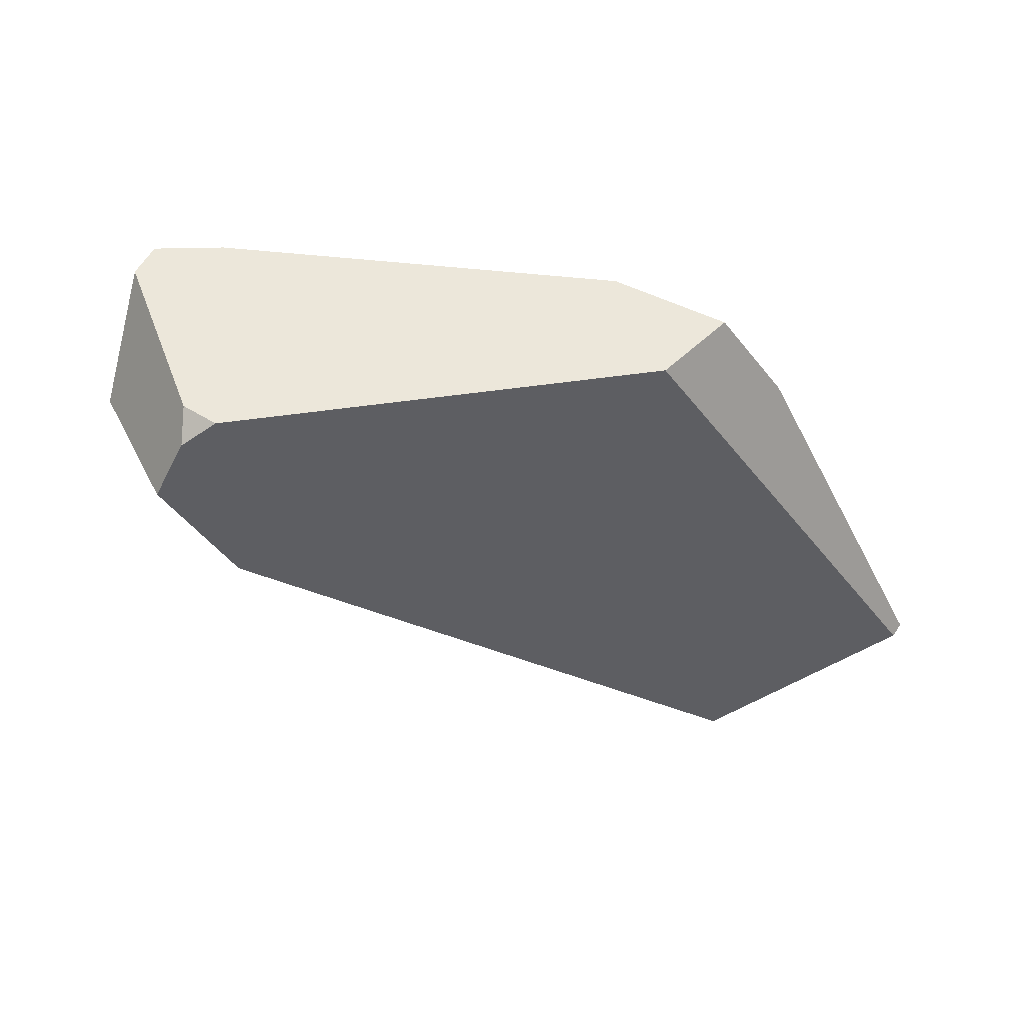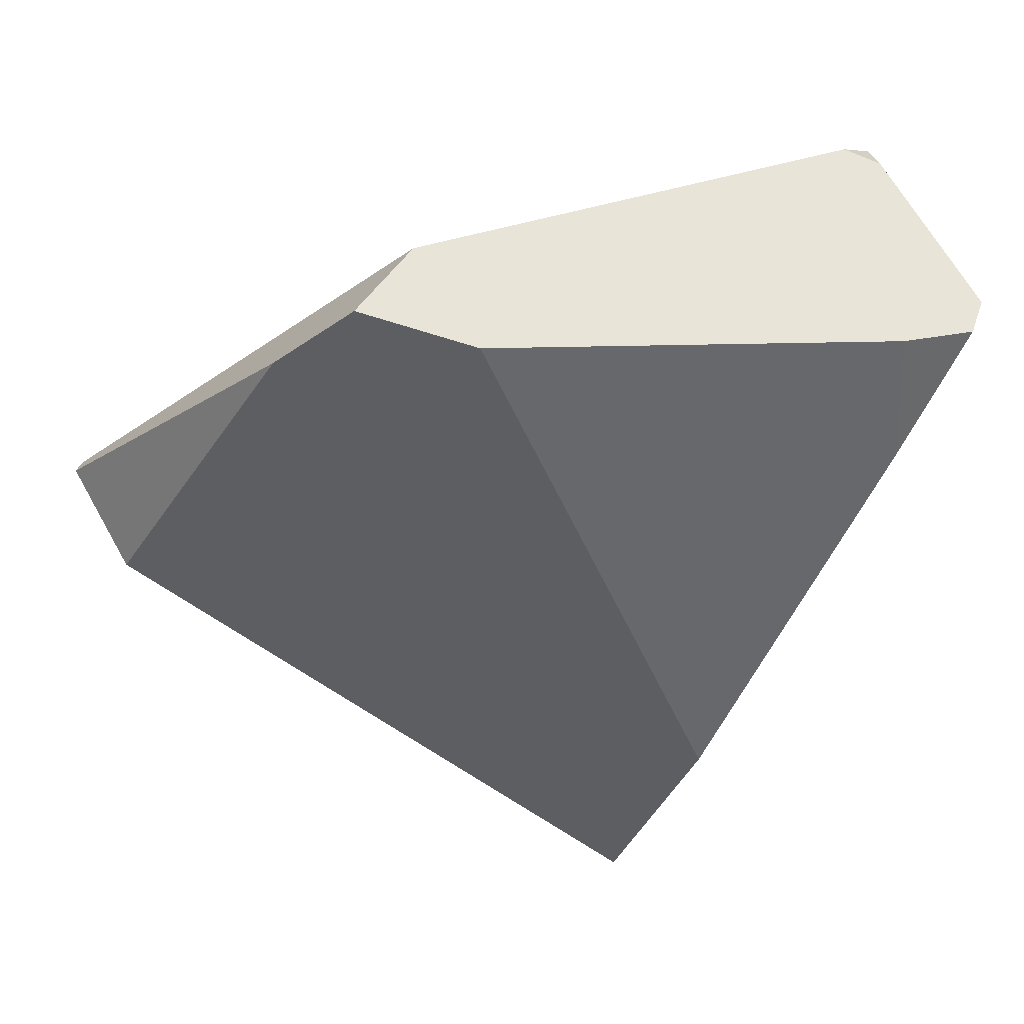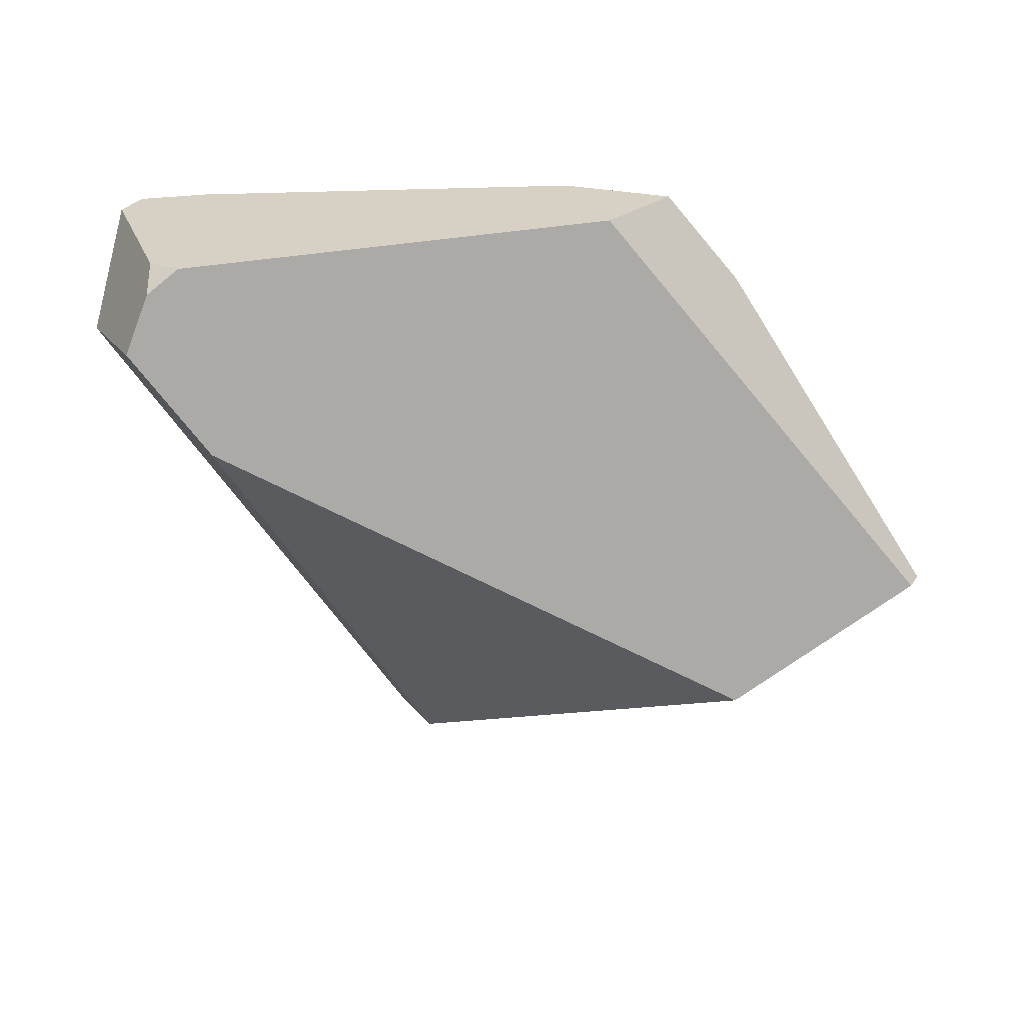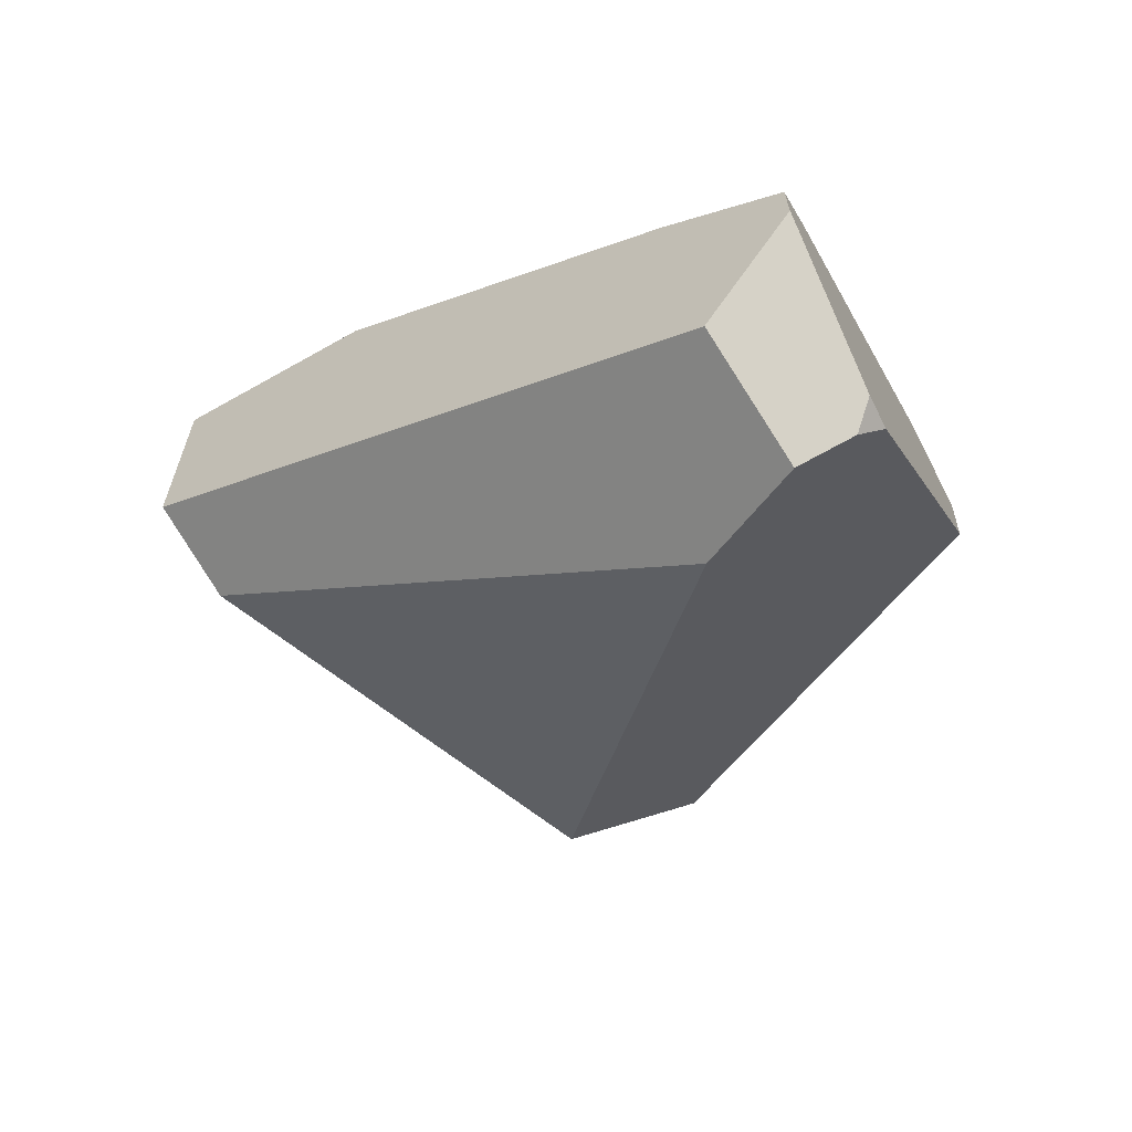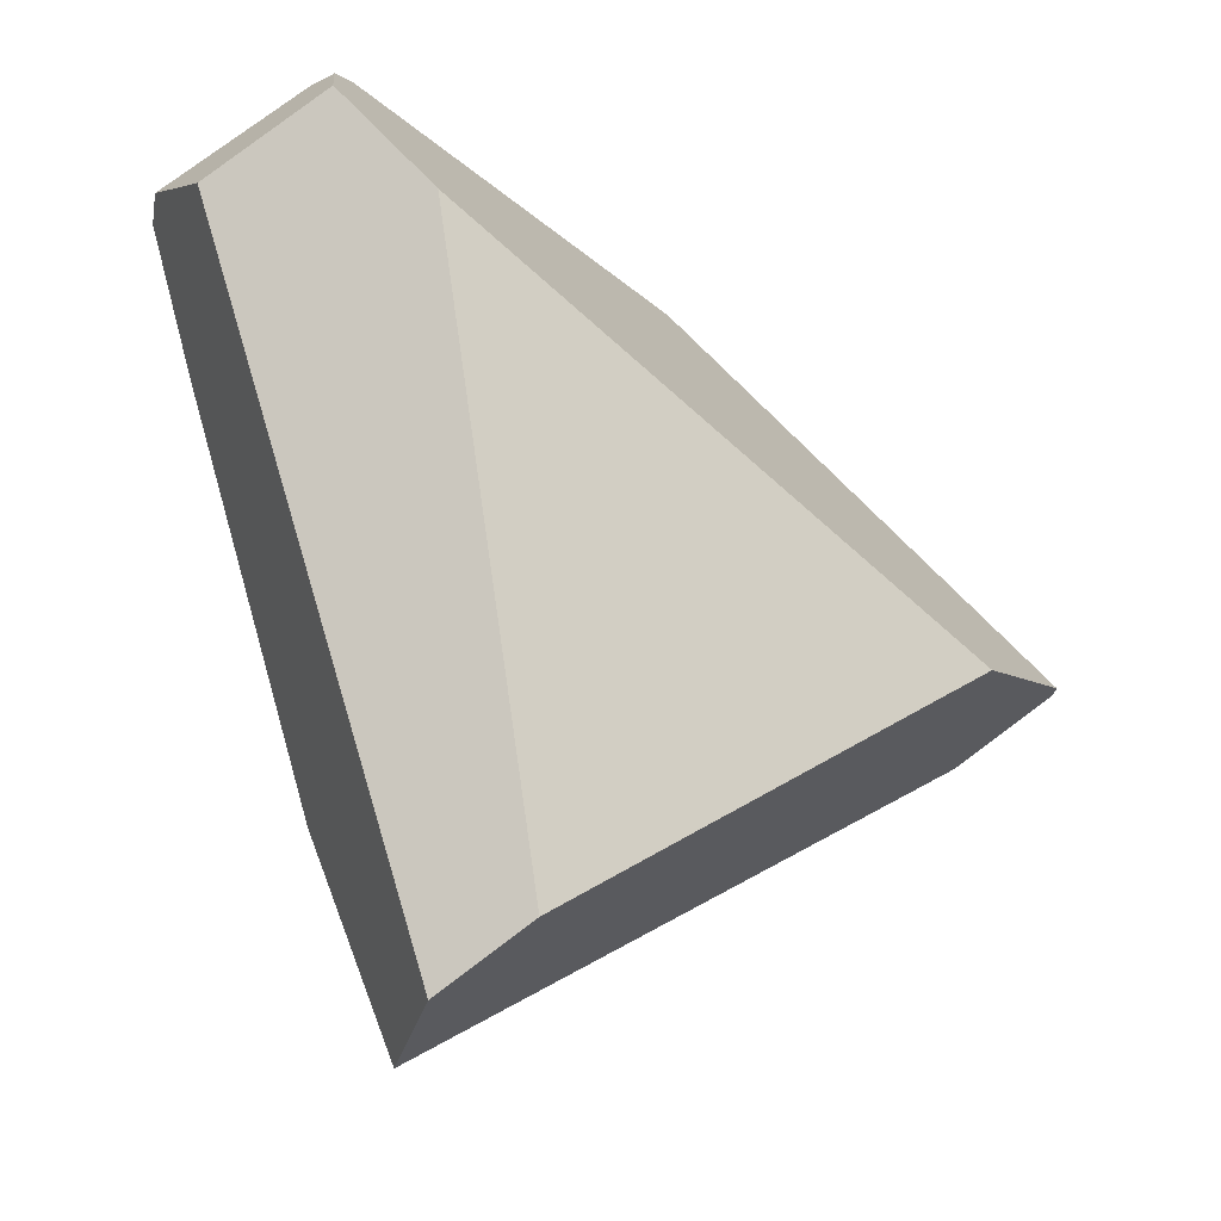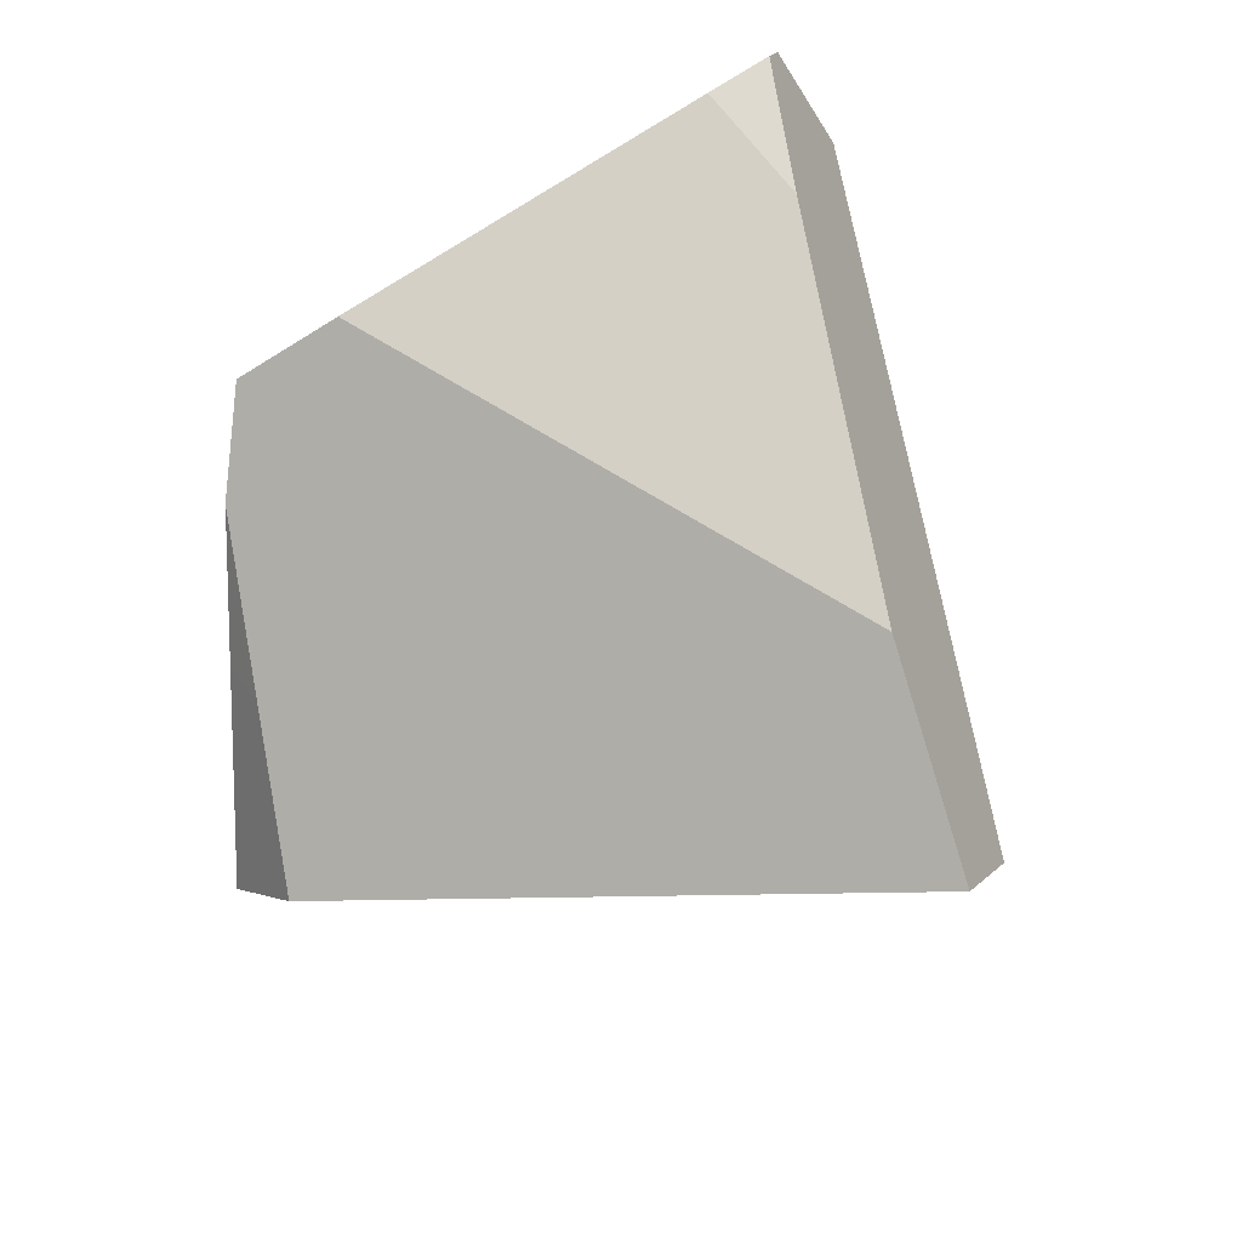
<metadata>
{"format":"obj","ext":"obj","renderer":"f3d","projection":"perspective","resolution":1024,"background":"white","views":[{"elev":-17.3,"azim":172.2,"up":"+Z"},{"elev":45.9,"azim":-11.3,"up":"+Y"},{"elev":-45.0,"azim":179.7,"up":"+Z"},{"elev":-21.7,"azim":106.8,"up":"+Z"},{"elev":-32.0,"azim":139.5,"up":"+Y"},{"elev":79.0,"azim":-36.3,"up":"+Z"}]}
</metadata>
<code>
v -1.073 -0.7456 0.6337
v -1.217 -1.027 0.5635
v -1.072 -0.7454 0.6338
v -1.217 -1.027 0.5635
v -1.073 -0.7456 0.6337
v -1.25 -0.9806 0.4819
v -1.25 -0.9806 0.4819
v -1.036 -1.095 0.4208
v -1.217 -1.027 0.5635
v -1.043 -1.09 0.4169
v -1.245 -0.9815 0.4731
v -1.078 -1.062 0.3979
v -1.079 -1.061 0.3973
v -1.243 -0.9817 0.4711
v -1.079 -1.061 0.3973
v -1.243 -0.9817 0.4711
v -0.7799 -0.9054 0.4416
v -1.079 -1.061 0.3973
v -0.7799 -0.9054 0.4416
v -1.078 -1.062 0.3979
v -1.043 -1.09 0.4169
v -1.036 -1.095 0.4208
v -0.9509 -1.163 0.4677
v -0.9509 -1.163 0.4677
v -0.7615 -1.343 0.6676
v -0.7813 -1.297 0.561
v -0.7813 -1.297 0.561
v -0.7396 -1.184 0.5392
v -0.7813 -1.297 0.561
v -0.7396 -1.184 0.5392
v -0.7244 -1.293 0.6353
v -0.7473 -1.342 0.6382
v -0.7473 -1.342 0.6382
v -0.7244 -1.293 0.6353
v -0.7615 -1.343 0.6676
v -0.7473 -1.342 0.6382
v -0.7347 -1.158 0.7803
v -0.6732 -1.183 0.6288
v -0.7346 -1.158 0.7803
v -0.6731 -1.183 0.6288
v -0.7183 -1.125 0.7767
v -0.6687 -1.174 0.6283
v -0.6163 -1.061 0.6216
v -0.586 -0.8549 0.7474
v -0.5732 -0.969 0.6162
v -0.5588 -0.938 0.6143
v -0.5197 -0.8543 0.6094
v -0.5827 -0.8481 0.7466
v -0.5185 -0.8516 0.6092
v -0.5772 -0.8368 0.7454
v -0.5164 -0.8471 0.609
v -0.4936 -0.7594 0.6417
v -0.5005 -0.7358 0.6776
v -0.5121 -0.7238 0.7129
v -0.5049 -0.7206 0.7009
v -0.5284 -0.6988 0.6344
v -0.5121 -0.7238 0.7129
v -0.5049 -0.7206 0.7009
v -0.5542 -0.6757 0.5643
v -0.5527 -0.6761 0.5653
v -0.5527 -0.6761 0.5653
v -0.5594 -0.6819 0.5385
v -0.5542 -0.6757 0.5643
v -0.5525 -0.6808 0.5514
v -0.5522 -0.6864 0.5346
v -0.5522 -0.6864 0.5346
v -0.559 -0.7609 0.4916
v -0.5594 -0.6819 0.5385
v -0.533 -0.7302 0.5056
v -0.559 -0.7609 0.4916
v -0.533 -0.7302 0.5056
v -0.5088 -0.7579 0.5576
v -0.5024 -0.7652 0.5714
v -0.5164 -0.8471 0.609
v -0.4866 -0.7833 0.6052
v -0.4866 -0.7833 0.6052
v -0.4936 -0.7594 0.6417
v -0.4866 -0.7833 0.6052
v -0.5024 -0.7652 0.5714
v -0.5284 -0.6988 0.6344
v -0.5005 -0.7358 0.6776
v -0.5049 -0.7206 0.7009
v -0.5088 -0.7579 0.5576
v -0.5527 -0.6761 0.5653
v -0.5525 -0.6808 0.5514
v -0.5522 -0.6864 0.5346
v -0.533 -0.7302 0.5056
v -0.5771 -0.7823 0.4818
v -0.5771 -0.7823 0.4818
v -0.856 -0.6652 0.5962
v -0.911 -0.6643 0.6055
v -0.5778 -0.7832 0.4814
v -0.7796 -0.9052 0.4417
v -0.6031 -0.8131 0.4678
v -0.6276 -0.8795 0.4806
v -0.7796 -0.9052 0.4417
v -0.6031 -0.8131 0.4678
v -0.6528 -0.9481 0.4938
v -0.6624 -0.974 0.4988
v -0.7009 -1.079 0.5189
v -0.7009 -1.079 0.5189
v -0.6687 -1.174 0.6283
v -0.6163 -1.061 0.6216
v -0.6624 -0.974 0.4988
v -0.5732 -0.969 0.6162
v -0.6528 -0.9481 0.4938
v -0.5588 -0.938 0.6143
v -0.6276 -0.8795 0.4806
v -0.5197 -0.8543 0.6094
v -0.6031 -0.8131 0.4678
v -0.5778 -0.7832 0.4814
v -0.5185 -0.8516 0.6092
v -0.6731 -1.183 0.6288
v -0.9117 -0.6643 0.6057
v -0.9526 -0.6637 0.6126
v -0.9526 -0.6637 0.6126
v -1.243 -0.9817 0.4711
v -0.9686 -0.6672 0.6274
v -0.9526 -0.6637 0.6126
v -0.9686 -0.6672 0.6274
v -0.9168 -0.6943 0.7052
v -0.9117 -0.6643 0.6056
v -0.9165 -0.6943 0.7052
v -0.911 -0.6643 0.6055
v -0.9117 -0.6643 0.6056
v -0.8508 -0.7002 0.71
v -0.9165 -0.6943 0.7052
v -0.7346 -1.158 0.7803
v -0.8508 -0.7002 0.71
v -0.7347 -1.158 0.7803
v -0.9168 -0.6943 0.7052
v -0.7347 -1.158 0.7803
v -0.9168 -0.6943 0.7052
v -0.8001 -1.343 0.7476
v -0.8001 -1.343 0.7476
v -0.8001 -1.343 0.7476
v -0.9924 -0.6789 0.6711
v -1.008 -0.6757 0.6641
v -1.072 -0.7454 0.6338
v -1.008 -0.6757 0.6641
v -0.9686 -0.6672 0.6275
v -1.073 -0.7456 0.6337
v -1.245 -0.9815 0.4731
v -1.25 -0.9806 0.4819
v -1.008 -0.6757 0.6641
v -0.9924 -0.6789 0.6711
v -0.7183 -1.125 0.7767
v -0.5825 -0.7241 0.7295
v -0.856 -0.6652 0.5962
v -0.5825 -0.7241 0.7295
v -0.5613 -0.6739 0.56
v -0.5792 -0.6694 0.5491
v -0.5792 -0.6694 0.5491
v -0.5792 -0.6694 0.5491
v -0.5613 -0.6739 0.56
v -0.561 -0.674 0.5602
v -0.561 -0.674 0.5602
v -0.5787 -0.7245 0.7298
v -0.5556 -0.6753 0.5635
v -0.5201 -0.7274 0.7264
v -0.5201 -0.7274 0.7264
v -0.5787 -0.7245 0.7298
v -0.5772 -0.8368 0.7454
v -0.5201 -0.7274 0.7264
v -0.5787 -0.7245 0.7298
v -0.5827 -0.8481 0.7466
v -0.5772 -0.8368 0.7454
v -0.586 -0.8549 0.7474
v -0.5556 -0.6753 0.5635
f 1 2 3
f 4 5 6
f 7 8 9
f 7 10 8
f 11 10 7
f 11 12 10
f 11 13 12
f 14 13 11
f 15 16 17
f 18 19 20
f 20 19 21
f 21 19 22
f 22 19 23
f 9 8 24
f 24 25 9
f 24 26 25
f 27 23 28
f 29 30 31
f 29 31 32
f 25 26 33
f 34 35 36
f 34 37 35
f 38 37 34
f 38 39 37
f 40 39 38
f 40 41 39
f 42 41 40
f 41 42 43
f 43 44 41
f 45 44 43
f 46 44 45
f 44 46 47
f 47 48 44
f 49 48 47
f 49 50 48
f 51 50 49
f 52 50 51
f 53 50 52
f 53 54 50
f 55 54 53
f 56 57 58
f 56 59 57
f 60 59 56
f 61 62 63
f 64 62 61
f 62 64 65
f 66 67 68
f 69 67 66
f 70 71 72
f 70 72 73
f 73 74 70
f 75 74 73
f 52 51 76
f 77 78 79
f 80 77 79
f 80 81 77
f 80 82 81
f 83 80 79
f 80 83 84
f 84 83 85
f 85 83 86
f 86 83 87
f 88 70 74
f 89 90 67
f 89 91 90
f 92 91 89
f 92 93 91
f 94 93 92
f 95 96 97
f 98 96 95
f 99 96 98
f 96 99 100
f 100 23 96
f 28 23 100
f 101 102 30
f 101 103 102
f 101 104 103
f 104 105 103
f 106 105 104
f 106 107 105
f 106 108 107
f 108 109 107
f 110 109 108
f 111 109 110
f 111 112 109
f 111 74 112
f 111 88 74
f 30 102 113
f 30 113 31
f 19 96 23
f 17 114 93
f 114 17 115
f 115 17 16
f 116 117 118
f 119 120 121
f 122 119 121
f 122 121 123
f 122 123 124
f 93 125 91
f 93 114 125
f 123 126 124
f 127 128 129
f 127 130 128
f 131 130 127
f 132 133 134
f 35 37 135
f 9 25 136
f 134 133 2
f 137 2 133
f 137 3 2
f 138 3 137
f 139 140 141
f 141 142 139
f 118 142 141
f 118 117 142
f 143 142 117
f 144 142 143
f 120 145 146
f 120 146 121
f 129 128 147
f 129 147 148
f 149 126 150
f 149 124 126
f 151 149 150
f 152 149 151
f 153 67 90
f 68 67 153
f 154 155 62
f 155 156 62
f 151 150 157
f 157 150 158
f 158 159 157
f 160 159 158
f 160 59 159
f 57 59 160
f 54 161 50
f 162 163 164
f 165 166 167
f 165 168 166
f 148 168 165
f 148 147 168
f 169 63 62
f 156 169 62

</code>
